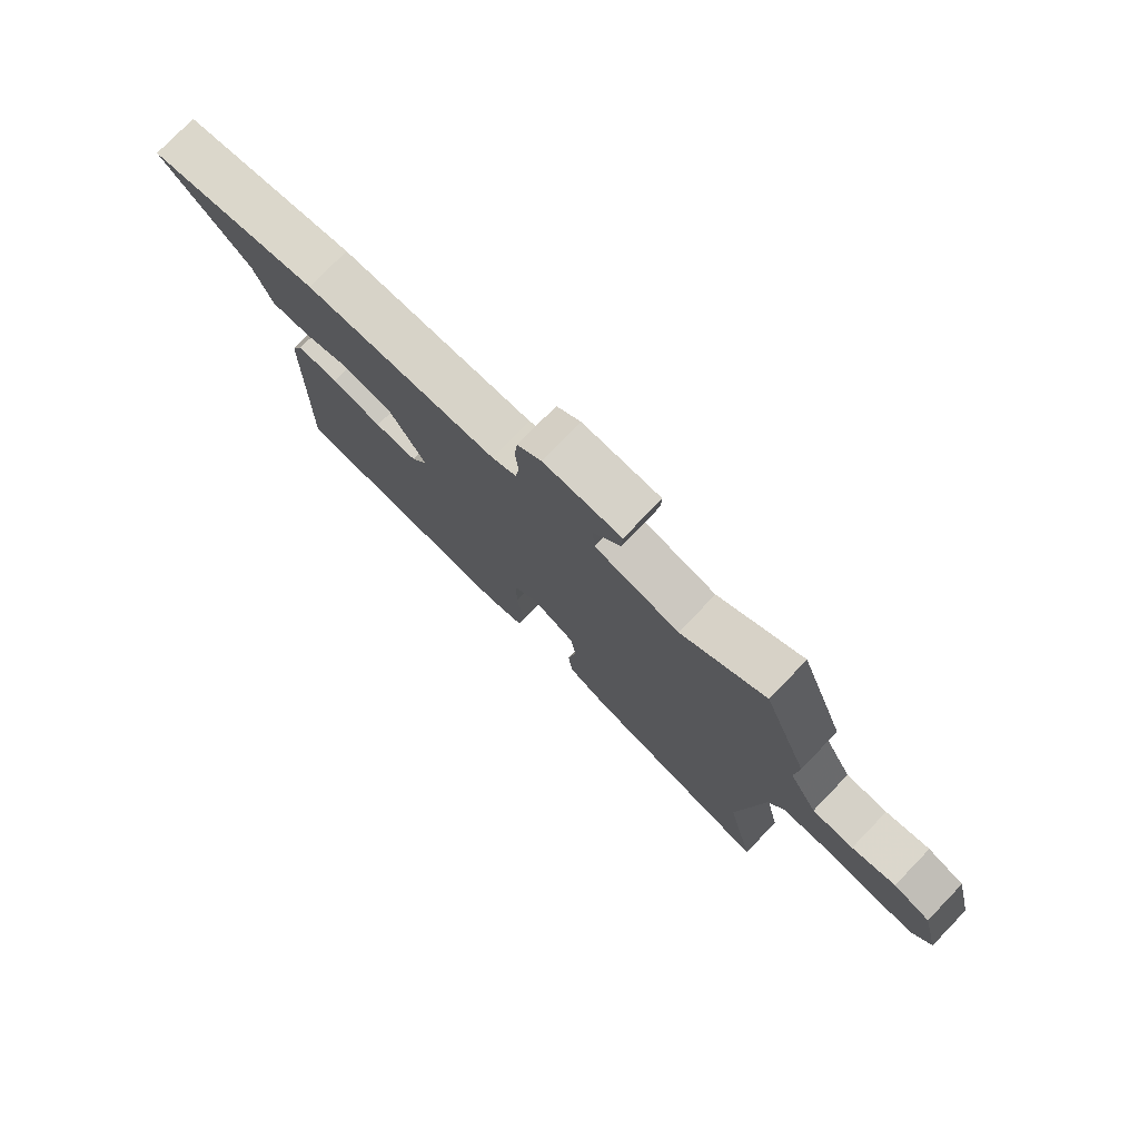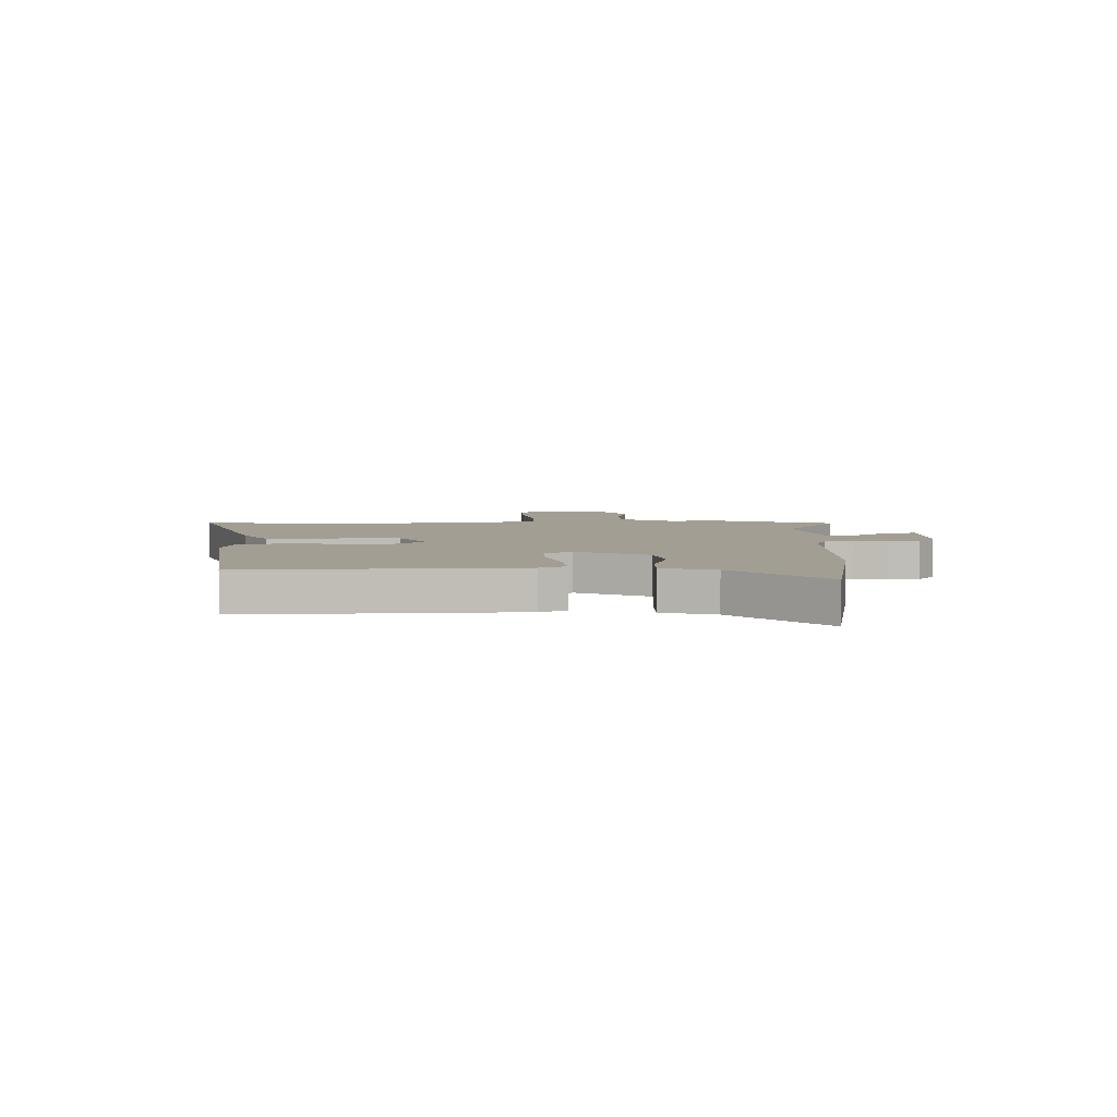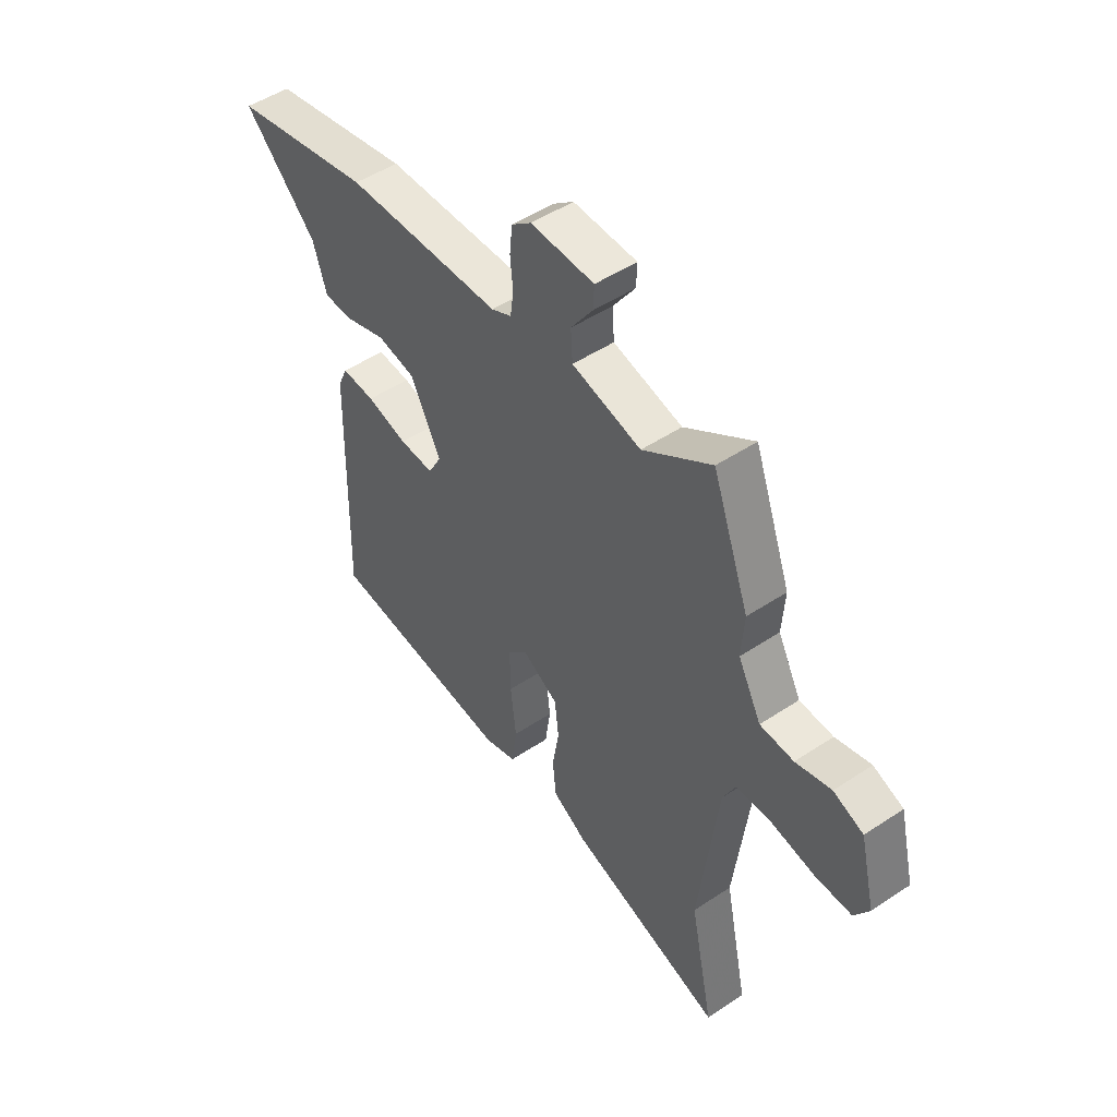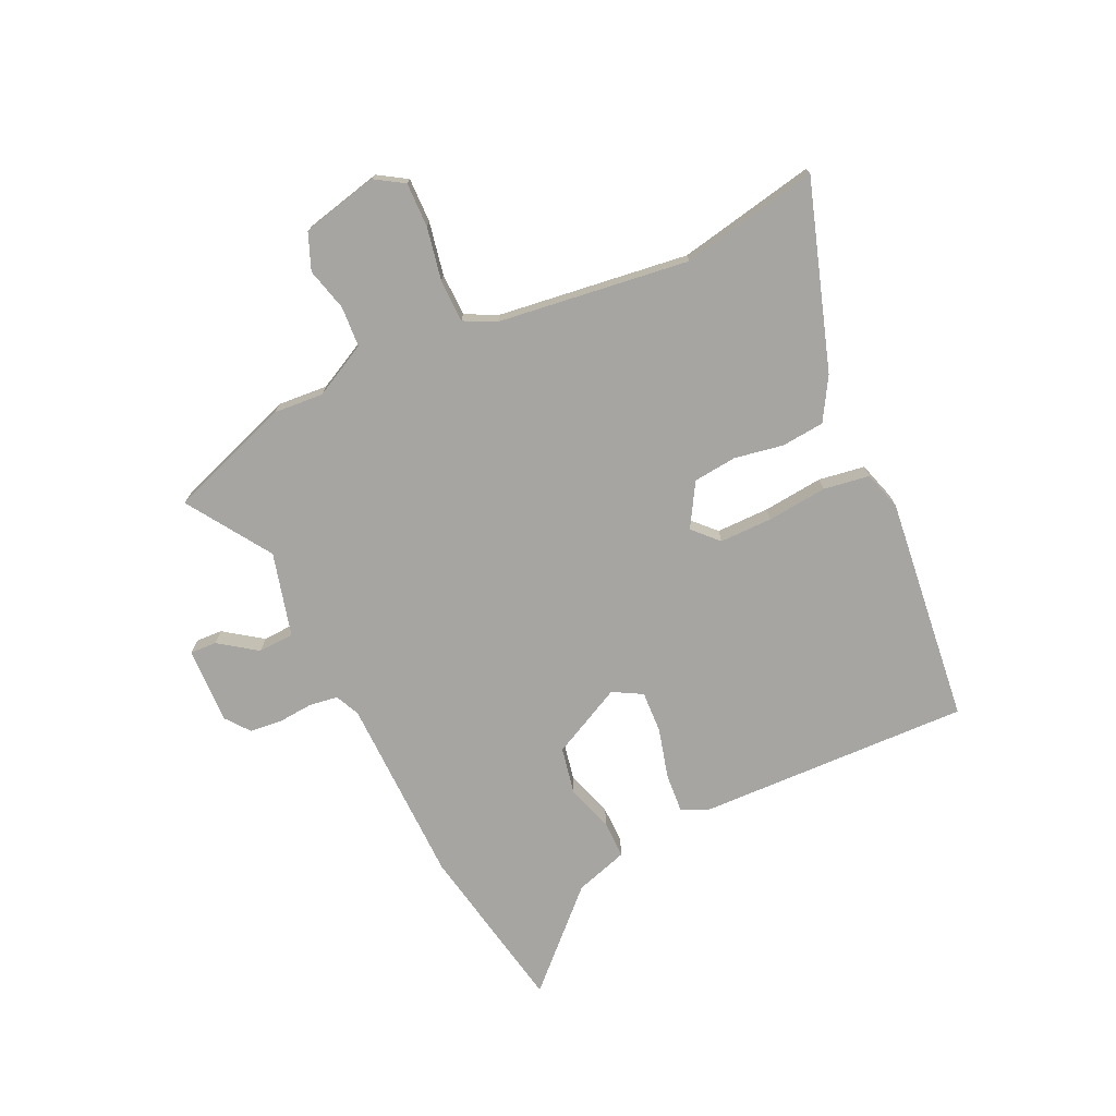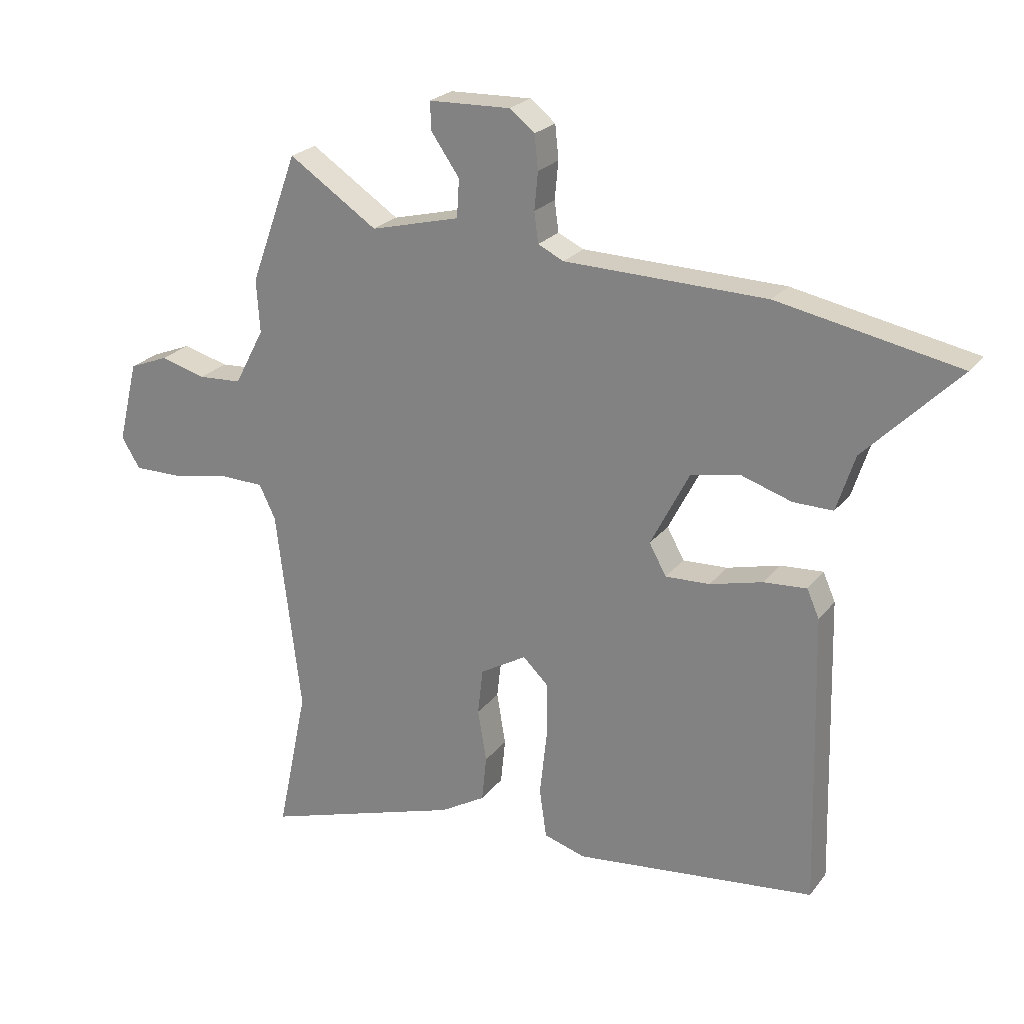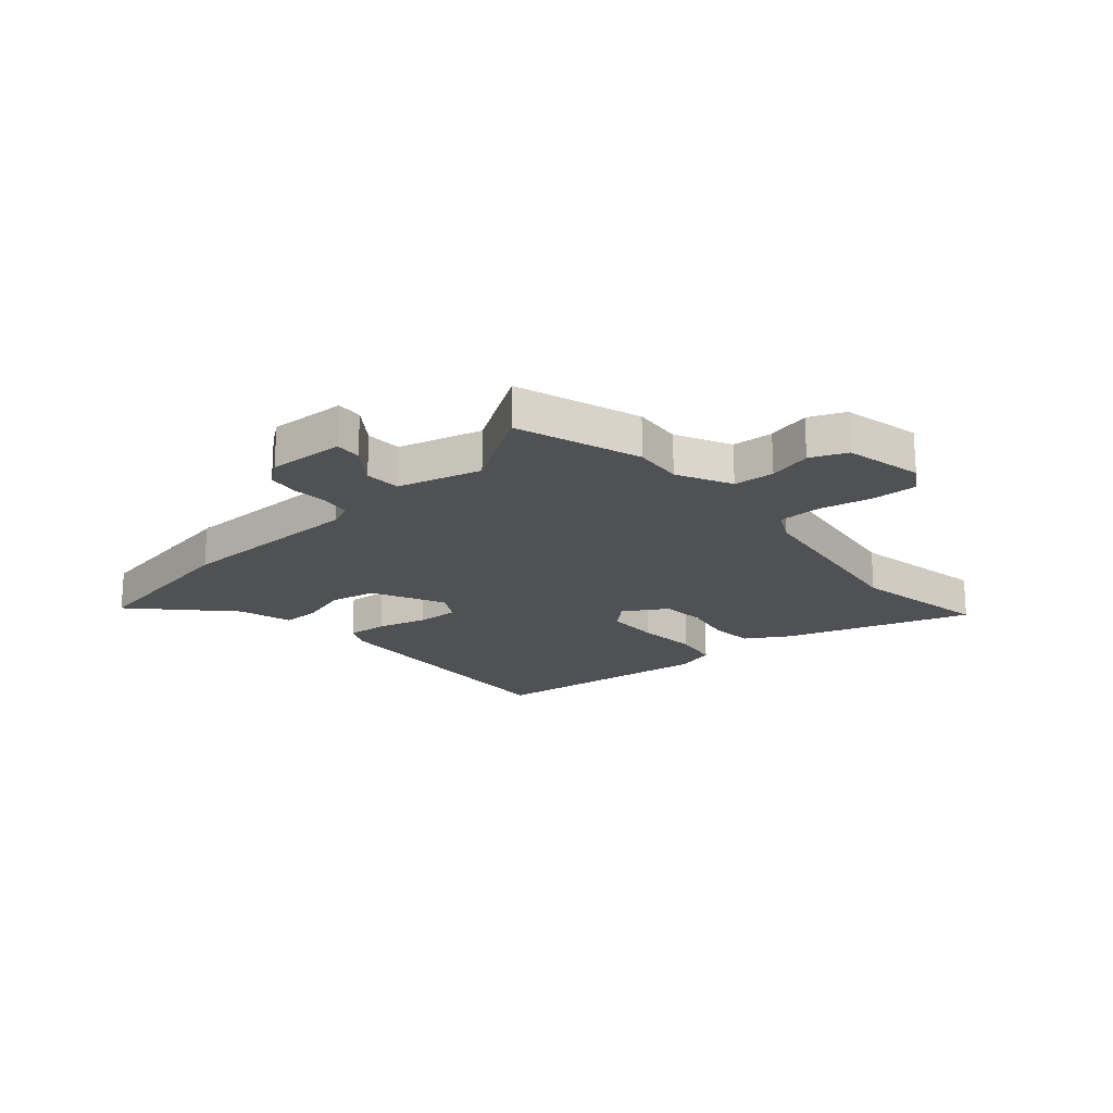
<metadata>
{"format":"obj","ext":"obj","renderer":"f3d","projection":"perspective","resolution":1024,"background":"white","views":[{"elev":77.5,"azim":44.1,"up":"+Z"},{"elev":5.1,"azim":-92.5,"up":"+Y"},{"elev":49.3,"azim":53.6,"up":"+Z"},{"elev":-73.9,"azim":114.6,"up":"+Y"},{"elev":23.4,"azim":-152.4,"up":"+Z"},{"elev":-19.9,"azim":40.0,"up":"+Y"}]}
</metadata>
<code>
v 0.45 0.07 0.638
v 0.531 0.07 0.416
v 0.525 0.07 0.326
v 0.576 0.07 0.229
v 0.65 0.07 0.225
v 0.728 0.07 0.246
v 0.794 0.07 0.22
v 0.828 0.07 0.08
v 0.796 0.07 0.028
v 0.715 0.07 0.029
v 0.619 0.07 0.047
v 0.541 0.07 0.045
v 0.513 0.07 -0.013
v 0.471 0.07 -0.36
v 0.523 0.07 -0.61
v 0.185 0.07 -0.504
v 0.108 0.07 -0.459
v 0.1 0.07 -0.381
v 0.115 0.07 -0.292
v 0.106 0.07 -0.213
v 0.027 0.07 -0.167
v -0.017 0.07 -0.21
v -0.016 0.07 -0.306
v -0.004 0.07 -0.415
v -0.016 0.07 -0.499
v -0.087 0.07 -0.521
v -0.498 0.07 -0.477
v -0.486 0.07 0.019
v -0.465 0.07 0.067
v -0.392 0.07 0.062
v -0.302 0.07 0.039
v -0.226 0.07 0.036
v -0.197 0.07 0.089
v -0.263 0.07 0.218
v -0.347 0.07 0.234
v -0.433 0.07 0.206
v -0.501 0.07 0.205
v -0.532 0.07 0.301
v -0.692 0.07 0.462
v -0.384 0.07 0.523
v -0.04 0.07 0.532
v 0.004 0.07 0.553
v 0.011 0.07 0.605
v 0.005 0.07 0.669
v 0.011 0.07 0.727
v 0.054 0.07 0.761
v 0.193 0.07 0.757
v 0.191 0.07 0.709
v 0.143 0.07 0.64
v 0.147 0.07 0.575
v 0.299 0.07 0.537
v 0.45 0 0.638
v 0.531 0 0.416
v 0.525 0 0.326
v 0.576 0 0.229
v 0.65 0 0.225
v 0.728 0 0.246
v 0.794 0 0.22
v 0.828 0 0.08
v 0.796 0 0.028
v 0.715 0 0.029
v 0.619 0 0.047
v 0.541 0 0.045
v 0.513 0 -0.013
v 0.471 0 -0.36
v 0.523 0 -0.61
v 0.185 0 -0.504
v 0.108 0 -0.459
v 0.1 0 -0.381
v 0.115 0 -0.292
v 0.106 0 -0.213
v 0.027 0 -0.167
v -0.017 0 -0.21
v -0.016 0 -0.306
v -0.004 0 -0.415
v -0.016 0 -0.499
v -0.087 0 -0.521
v -0.498 0 -0.477
v -0.486 0 0.019
v -0.465 0 0.067
v -0.392 0 0.062
v -0.302 0 0.039
v -0.226 0 0.036
v -0.197 0 0.089
v -0.263 0 0.218
v -0.347 0 0.234
v -0.433 0 0.206
v -0.501 0 0.205
v -0.532 0 0.301
v -0.692 0 0.462
v -0.384 0 0.523
v -0.04 0 0.532
v 0.004 0 0.553
v 0.011 0 0.605
v 0.005 0 0.669
v 0.011 0 0.727
v 0.054 0 0.761
v 0.193 0 0.757
v 0.191 0 0.709
v 0.143 0 0.64
v 0.147 0 0.575
v 0.299 0 0.537
f 47 48 49
f 46 47 49
f 45 46 49
f 44 45 49
f 43 44 49
f 42 43 49 50
f 41 42 50 51
f 40 41 51
f 39 40 51
f 38 39 51
f 37 38 51
f 36 37 51
f 35 36 51
f 29 30 31
f 28 29 31
f 27 28 31
f 26 27 31
f 25 26 31
f 24 25 31
f 23 24 31
f 22 23 31 32
f 21 22 32 33
f 17 18 19
f 16 17 19
f 15 16 19
f 14 15 19
f 13 14 19 20
f 21 33 34
f 20 21 34
f 13 20 34
f 12 13 34
f 9 10 11
f 8 9 11
f 7 8 11
f 6 7 11
f 5 6 11
f 51 1 2 3
f 51 3 4
f 35 51 4
f 34 35 4
f 11 12 34
f 5 11 34
f 4 5 34
f 100 99 98
f 100 98 97
f 100 97 96
f 100 96 95
f 100 95 94
f 101 100 94 93
f 102 101 93 92
f 102 92 91
f 102 91 90
f 102 90 89
f 102 89 88
f 102 88 87
f 102 87 86
f 82 81 80
f 82 80 79
f 82 79 78
f 82 78 77
f 82 77 76
f 82 76 75
f 82 75 74
f 83 82 74 73
f 84 83 73 72
f 70 69 68
f 70 68 67
f 70 67 66
f 70 66 65
f 71 70 65 64
f 85 84 72
f 85 72 71
f 85 71 64
f 85 64 63
f 62 61 60
f 62 60 59
f 62 59 58
f 62 58 57
f 62 57 56
f 54 53 52 102
f 55 54 102
f 55 102 86
f 55 86 85
f 85 63 62
f 85 62 56
f 85 56 55
f 1 52 53 2
f 2 53 54 3
f 3 54 55 4
f 4 55 56 5
f 5 56 57 6
f 6 57 58 7
f 7 58 59 8
f 8 59 60 9
f 9 60 61 10
f 10 61 62 11
f 11 62 63 12
f 12 63 64 13
f 13 64 65 14
f 14 65 66 15
f 15 66 67 16
f 16 67 68 17
f 17 68 69 18
f 18 69 70 19
f 19 70 71 20
f 20 71 72 21
f 21 72 73 22
f 22 73 74 23
f 23 74 75 24
f 24 75 76 25
f 25 76 77 26
f 26 77 78 27
f 27 78 79 28
f 28 79 80 29
f 29 80 81 30
f 30 81 82 31
f 31 82 83 32
f 32 83 84 33
f 33 84 85 34
f 34 85 86 35
f 35 86 87 36
f 36 87 88 37
f 37 88 89 38
f 38 89 90 39
f 39 90 91 40
f 40 91 92 41
f 41 92 93 42
f 42 93 94 43
f 43 94 95 44
f 44 95 96 45
f 45 96 97 46
f 46 97 98 47
f 47 98 99 48
f 48 99 100 49
f 49 100 101 50
f 50 101 102 51
f 51 102 52 1

</code>
